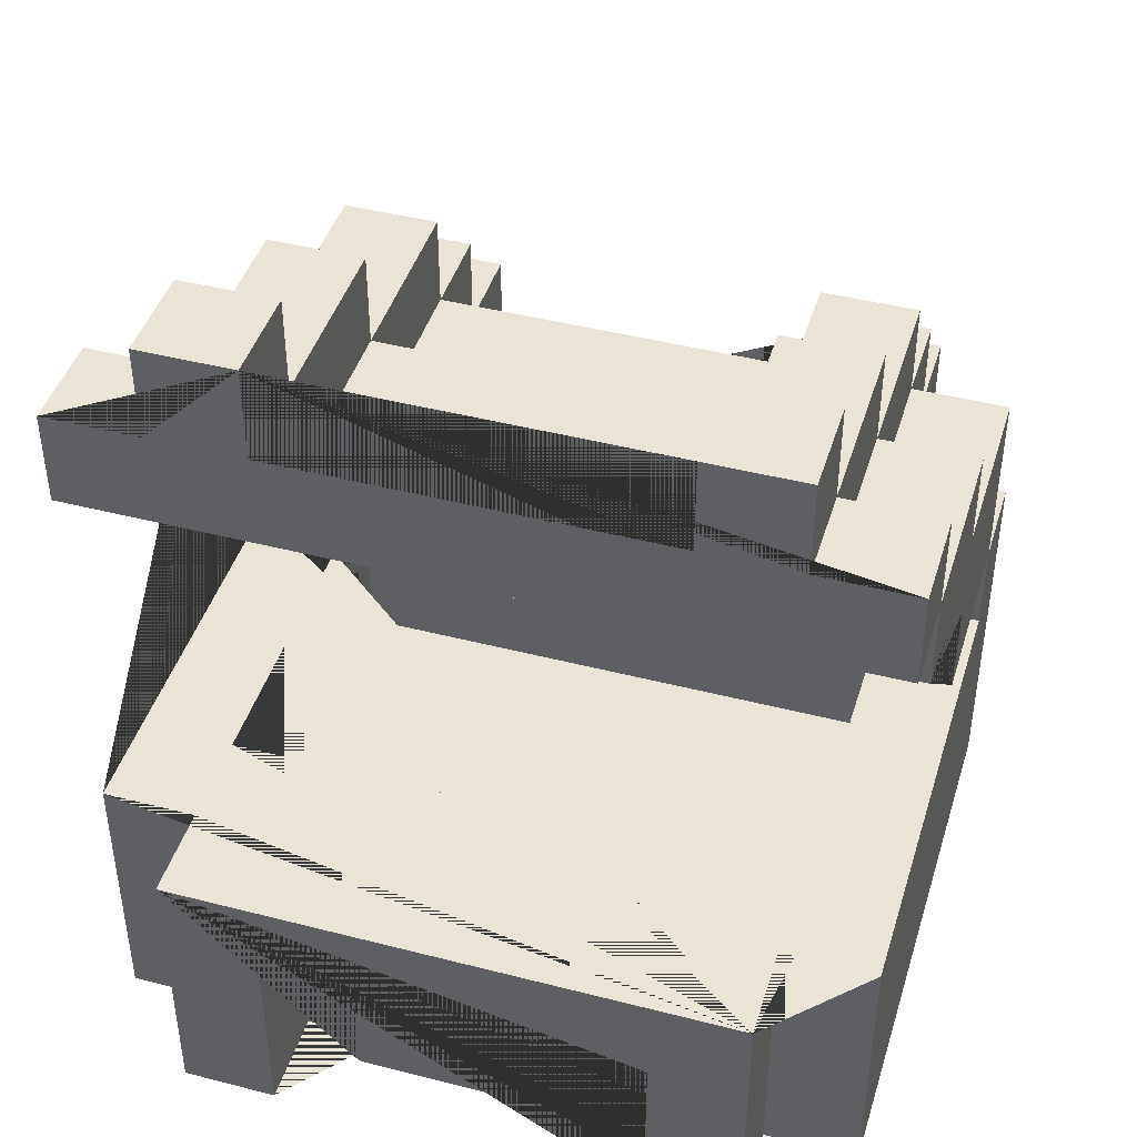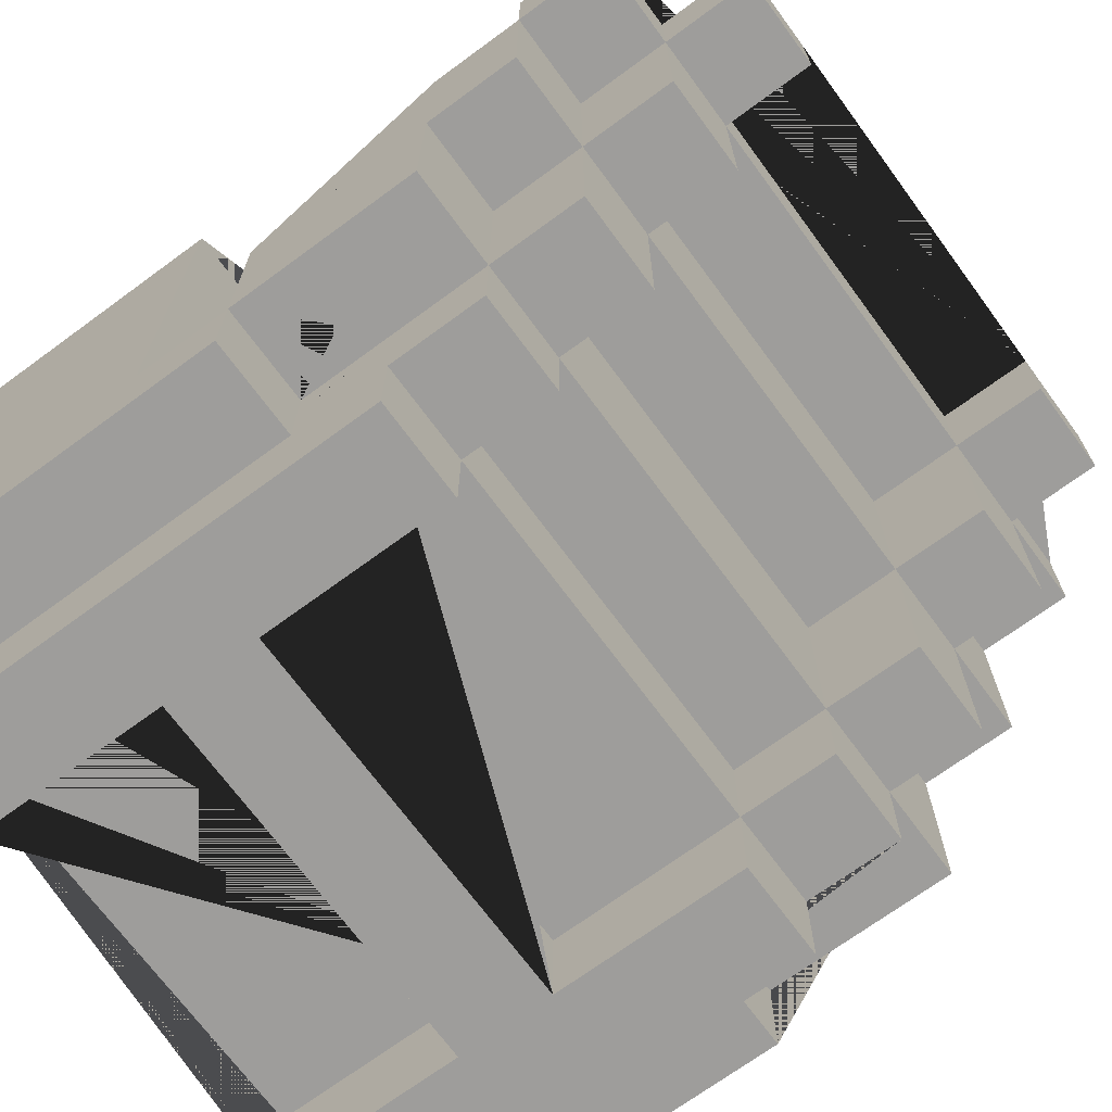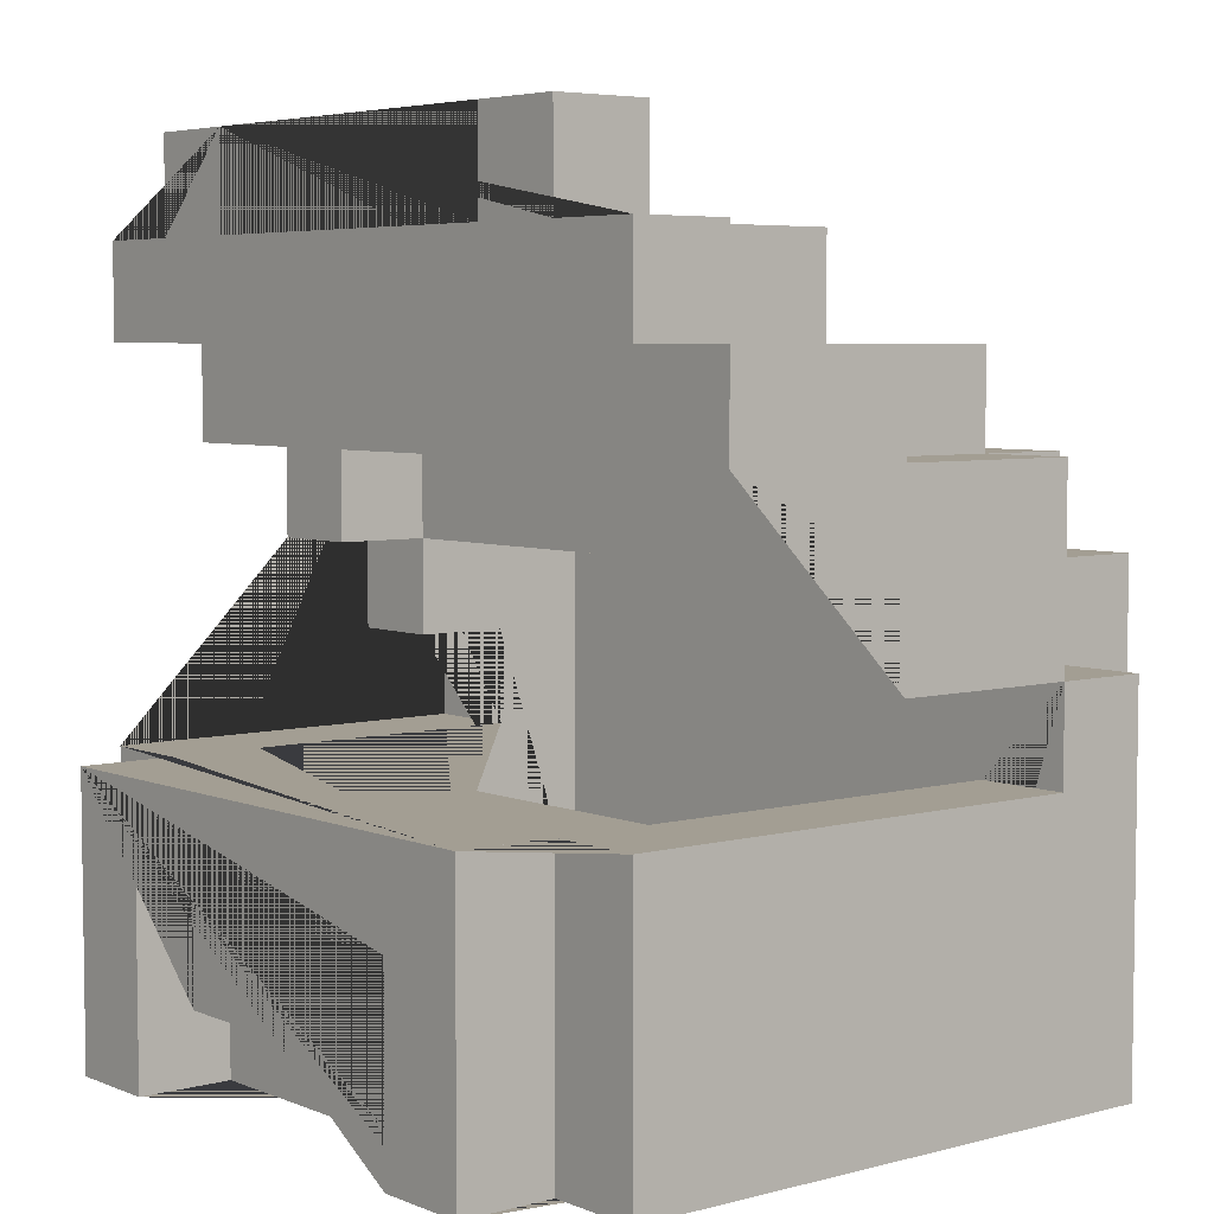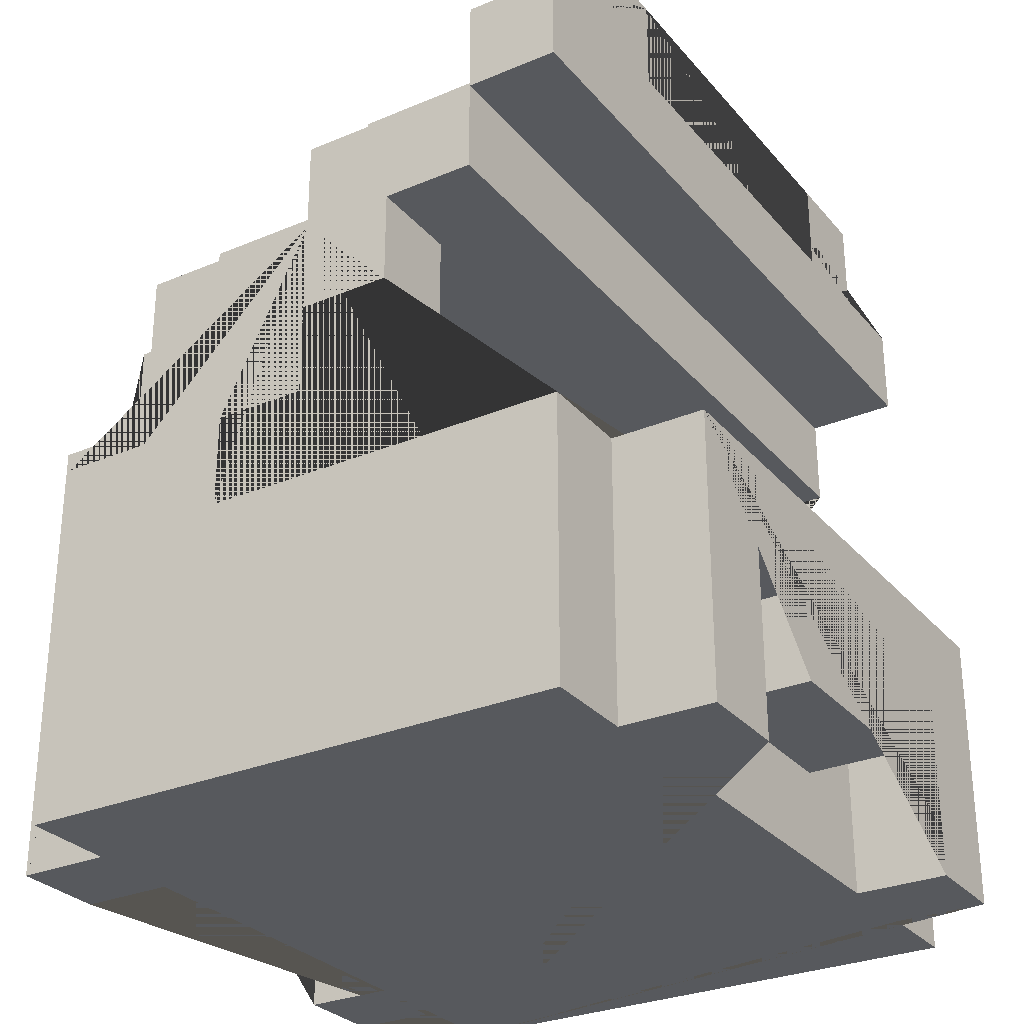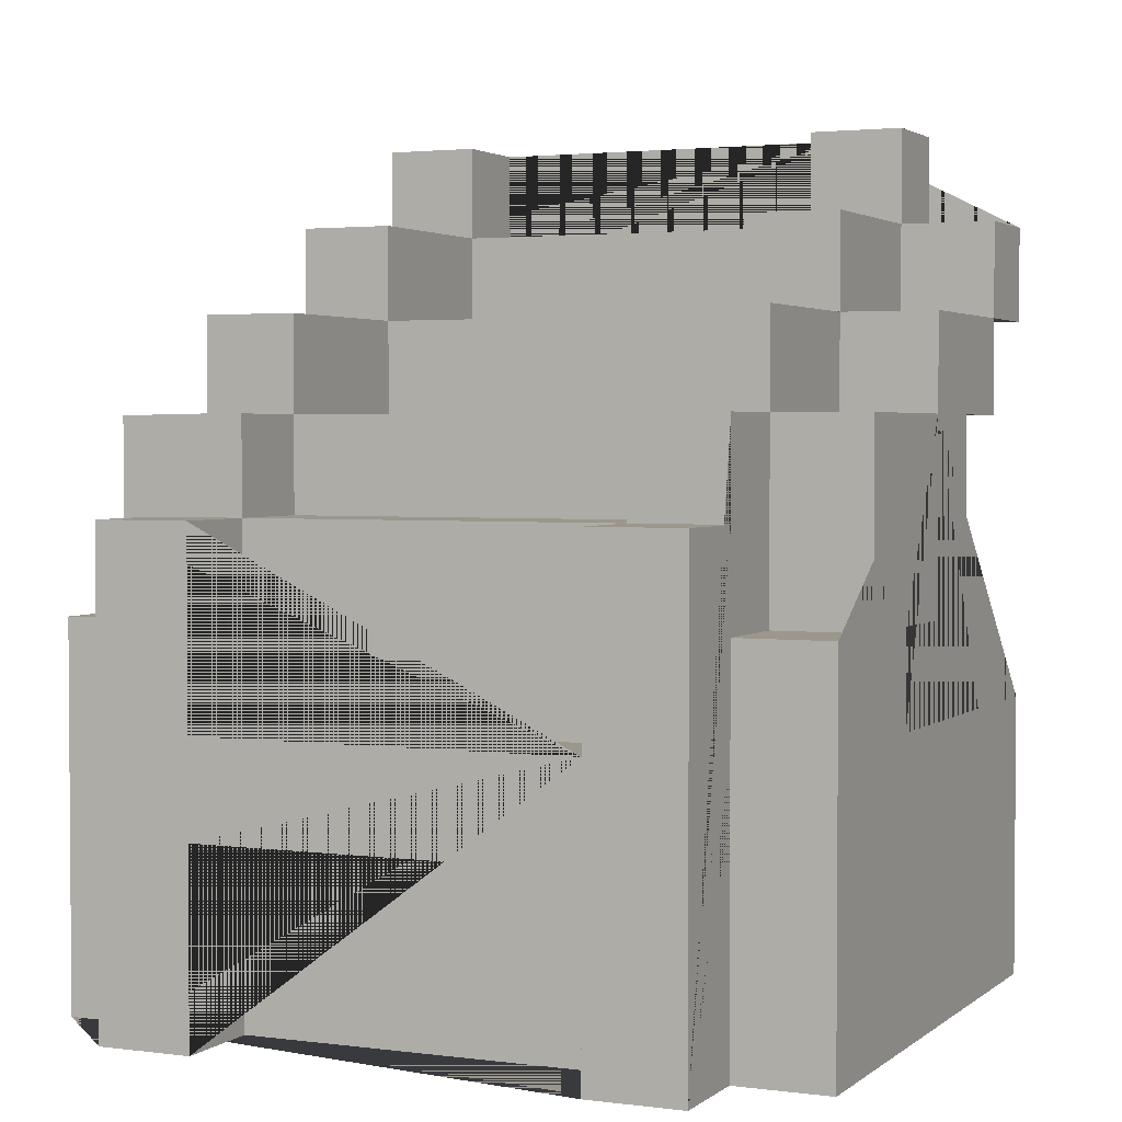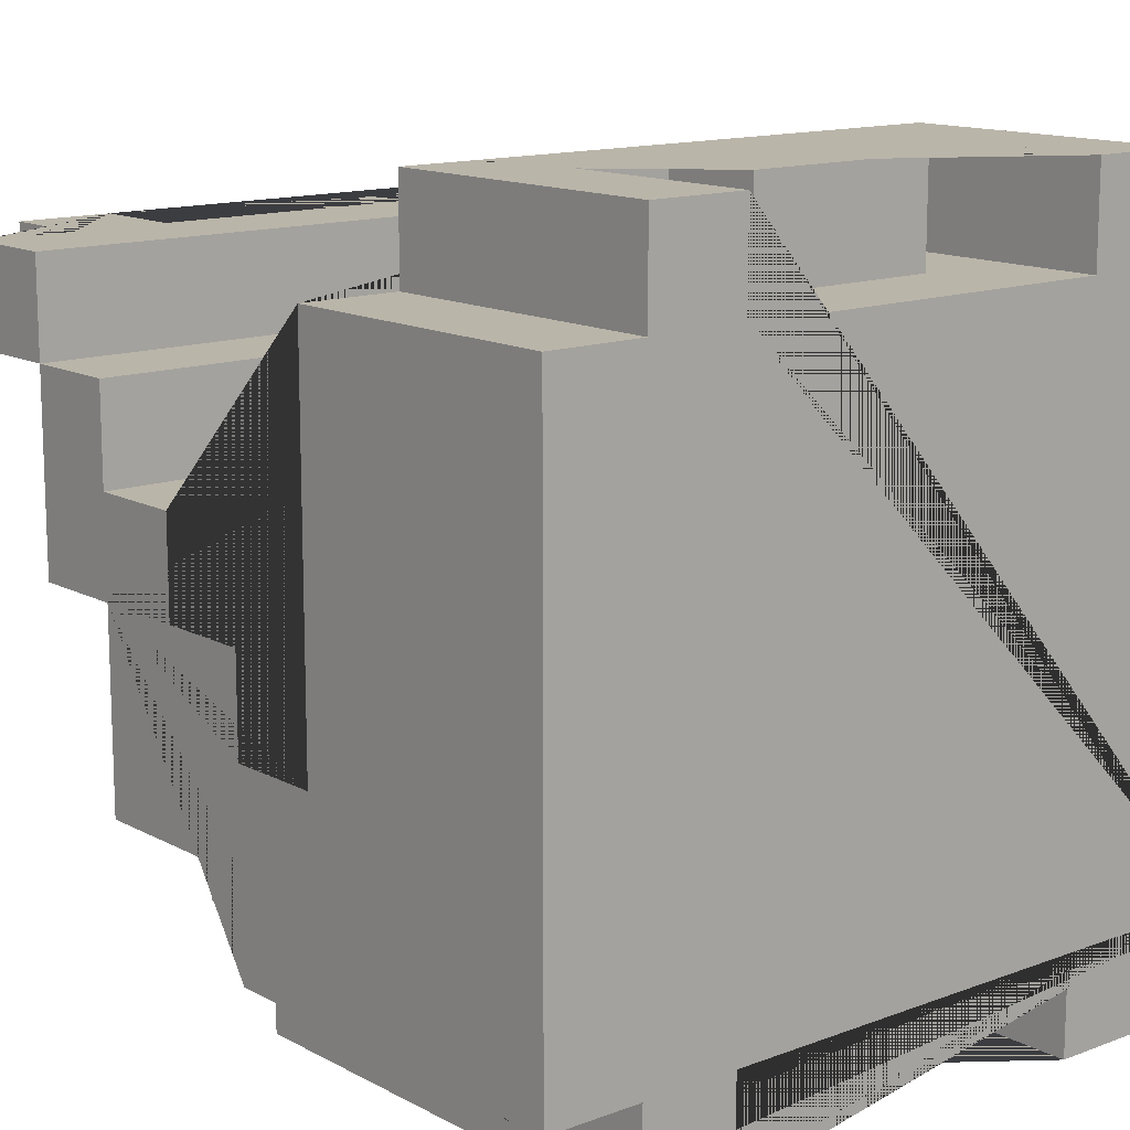
<metadata>
{"format":"obj","ext":"obj","renderer":"f3d","projection":"perspective","resolution":1024,"background":"white","views":[{"elev":43.7,"azim":16.8,"up":"+Y"},{"elev":-70.4,"azim":126.3,"up":"+Z"},{"elev":5.2,"azim":50.8,"up":"+Y"},{"elev":-29.1,"azim":-57.9,"up":"+Y"},{"elev":2.6,"azim":-155.7,"up":"+Y"},{"elev":13.5,"azim":-40.1,"up":"+Z"}]}
</metadata>
<code>
o Chest_Medium_Open_Chest_Medium_Open.002
v -0.3943 -0.4548 0.2834
v -0.3943 -0.1548 0.2834
v -0.3943 -0.1548 -0.1166
v -0.3943 -0.05478 -0.2166
v -0.3943 -0.05478 -0.3166
v -0.3943 -0.05478 -0.01656
v -0.3943 0.1452 0.08344
v -0.3943 0.1452 0.1834
v -0.3943 0.2452 0.2834
v -0.3943 0.3452 0.1834
v -0.2943 -0.4548 0.2834
v -0.2943 -0.4548 -0.4166
v -0.2943 -0.1548 0.2834
v -0.2943 0.04522 -0.2166
v -0.2943 0.2452 -0.01656
v -0.2943 0.3452 0.1834
v -0.2943 0.3452 -0.01656
v -0.2943 0.4452 0.2834
v -0.2943 0.4452 0.1834
v -0.09427 -0.2548 0.2834
v 0.2057 -0.4548 -0.4166
v 0.2057 -0.1548 -0.4166
v 0.2057 0.04522 -0.4166
v 0.2057 0.1452 -0.2166
v 0.2057 0.04522 -0.2166
v 0.2057 0.2452 -0.01656
v 0.2057 0.2452 -0.2166
v 0.2057 0.2452 0.1834
v 0.2057 0.3452 -0.01656
v 0.3057 -0.3548 -0.2166
v 0.3057 -0.1548 -0.2166
v 0.3057 0.04522 -0.2166
v -0.2943 -0.05478 -0.1166
v -0.2943 -0.05478 -0.01656
v -0.2943 0.04522 -0.01656
v -0.1943 -0.4548 -0.3166
v -0.1943 -0.2548 0.3834
v -0.1943 -0.2548 0.2834
v -0.1943 -0.2548 -0.3166
v -0.1943 -0.2548 -0.4166
v -0.1943 0.04522 -0.4166
v -0.1943 0.1452 -0.3166
v -0.1943 0.3452 0.2834
v -0.1943 0.4452 0.1834
v 0.1057 -0.3548 0.2834
v 0.1057 -0.2548 0.2834
v 0.3057 -0.4548 0.2834
v 0.3057 -0.4548 -0.4166
v 0.3057 -0.1548 0.2834
v 0.3057 -0.05478 -0.3166
v 0.3057 0.1452 -0.01656
v 0.3057 0.2452 -0.01656
v 0.3057 0.2452 -0.2166
v 0.3057 0.3452 -0.01656
v 0.3057 0.3452 0.2834
v 0.3057 0.4452 0.2834
v 0.4057 -0.4548 -0.3166
v 0.4057 -0.05478 -0.01656
v 0.4057 0.1452 -0.01656
v 0.4057 0.1452 0.1834
v 0.4057 0.2452 -0.01656
v 0.4057 0.2452 0.2834
v 0.4057 0.3452 0.2834
v -0.1943 -0.4548 0.3834
v -0.2943 -0.1548 0.3834
v -0.2943 -0.4548 0.3834
v -0.09427 -0.2548 0.3834
v 0.2057 -0.2548 0.3834
v 0.2057 -0.4548 0.3834
v -0.1943 0.4452 0.2834
v -0.1943 -0.4548 0.2834
v -0.09427 -0.3548 0.2834
v 0.2057 -0.2548 0.2834
v 0.4057 -0.1548 0.2834
v -0.3943 0.2452 0.1834
v -0.2943 0.2452 0.1834
v -0.09427 0.2452 0.1834
v 0.005733 0.2452 0.1834
v -0.2943 0.1452 0.08344
v 0.4057 0.04522 0.08344
v 0.4057 0.1452 0.08344
v -0.2943 0.1452 -0.01656
v 0.3057 0.04522 -0.01656
v 0.4057 0.04522 -0.01656
v -0.2943 -0.3548 -0.2166
v 0.4057 -0.1548 -0.2166
v 0.4057 -0.05478 -0.2166
v -0.2943 -0.1548 0.1834
v -0.1943 0.3452 0.1834
v -0.1943 0.2452 0.1834
v 0.2057 0.3452 0.1834
v 0.2057 0.4452 0.1834
v 0.3057 0.4452 0.1834
v 0.3057 0.2452 0.1834
v 0.4057 0.2452 0.1834
v -0.3943 0.1452 -0.01656
v -0.3943 0.2452 -0.01656
v -0.1943 0.3452 -0.01656
v -0.3943 0.1452 -0.2166
v -0.2943 0.2452 -0.2166
v -0.1943 0.2452 -0.2166
v 0.3057 0.1452 -0.2166
v 0.4057 0.1452 -0.2166
v -0.2943 -0.4548 -0.3166
v -0.2943 -0.05478 -0.3166
v -0.2943 0.1452 -0.3166
v -0.1943 0.04522 -0.3166
v -0.1943 -0.1548 -0.3166
v 0.2057 -0.4548 -0.3166
v 0.2057 -0.1548 -0.3166
v 0.2057 0.04522 -0.3166
v 0.3057 0.04522 -0.3166
v 0.3057 0.1452 -0.3166
v -0.2943 0.04522 -0.4166
v -0.1943 -0.1548 -0.4166
v 0.3057 0.04522 -0.4166
v 0.2057 -0.4548 0.2834
v 0.3057 -0.4548 0.3834
v 0.4057 -0.4548 0.2834
v -0.3943 -0.4548 -0.3166
v 0.3057 -0.4548 -0.3166
v -0.1943 -0.4548 -0.4166
v 0.1057 -0.3548 0.3834
v -0.09427 -0.3548 0.3834
v 0.1057 -0.2548 0.3834
v 0.2057 -0.2548 -0.3166
v 0.2057 -0.2548 -0.4166
v -0.3943 -0.05478 -0.1166
v 0.3057 -0.05478 -0.01656
v -0.3943 0.04522 -0.01656
v -0.2943 0.04522 0.08344
v -0.3943 0.04522 0.08344
v 0.3057 0.04522 0.08344
v 0.3057 0.1452 0.08344
v -0.09427 0.1452 -0.01656
v -0.2943 -0.3548 0.1834
v 0.3057 -0.3548 0.1834
v 0.3057 -0.1548 0.3834
v 0.3057 -0.1548 0.1834
v -0.2943 -0.1548 -0.1166
v -0.2943 -0.05478 -0.2166
v 0.3057 -0.05478 -0.2166
v 0.4057 -0.05478 -0.3166
v -0.1943 0.04522 -0.2166
v -0.2943 0.04522 -0.3166
v -0.1943 0.1452 -0.01656
v 0.2057 0.1452 -0.01656
v -0.2943 0.1452 -0.2166
v -0.1943 0.1452 -0.2166
v 0.2057 0.1452 -0.3166
v -0.1943 0.2452 -0.01656
v -0.3943 0.3452 0.2834
v -0.2943 0.3452 0.2834
v 0.2057 0.3452 0.2834
v 0.3057 0.3452 0.1834
v 0.4057 0.3452 0.1834
v 0.2057 0.4452 0.2834
f 119 74 49 47
f 115 41 107 108
f 60 81 80 84 58 87 103 59 61 95
f 17 98 151 15
f 87 142 32 25 144 14 85 30 31 86
f 70 44 19 18
f 52 54 155 94
f 151 98 89 90
f 71 38 37 64
f 107 42 149 144
f 102 53 52 51
f 20 67 37 38
f 1 11 13 2
f 111 107 144 25
f 10 16 76 75
f 84 83 129 58
f 24 147 26 27
f 63 156 155 55
f 29 54 52 26
f 155 93 56 55
f 100 148 82 15
f 45 46 125 123
f 155 156 95 94
f 92 91 154 157
f 5 105 104 120
f 23 22 110 111
f 33 128 3 140
f 89 44 70 43
f 127 21 109 126
f 43 154 91 89
f 79 7 132 131
f 135 146 151 26 147
f 10 75 9 152
f 13 11 66 65
f 100 101 149 148
f 150 113 112 111
f 149 24 25 144
f 57 143 87 86 74 119
f 70 18 153 152 9 62 63 55 56 157 154 43
f 153 16 10 152
f 78 77 76 75 8 60 95 94
f 107 41 114 145
f 35 82 79 131
f 147 135 82 35 83 51
f 52 61 59 51
f 149 101 151 146
f 141 105 5 4
f 81 134 133 80
f 147 24 149 146 135
f 89 91 28 78 77 90
f 27 53 102 24
f 19 44 89 16
f 20 72 124 67
f 73 117 69 68
f 19 16 153 18
f 150 111 25 24
f 106 42 107 145
f 149 42 106 148
f 96 99 4 5 120 1 2 3 128 6 130 132 7 8 75 97
f 142 129 83 32
f 122 40 39 36
f 32 142 50 121 48 116 112 113 102
f 97 15 82 96
f 4 99 148 14 141
f 102 113 150 24
f 103 87 142 32 102
f 17 15 76 16
f 111 110 108 107
f 35 130 6 34
f 115 22 23 116 48 21 127 40 122 12 114 41
f 30 137 139 31
f 57 119 47 118 69 117 71 64 66 11 1 120 104 12 122 36 109 21 48 121
f 45 123 124 72
f 126 109 36 39
f 56 93 92 157
f 72 20 38 71 117 73 46 45
f 33 34 6 128
f 89 98 17 16
f 138 49 74 86 31 139 88 140 3 2 13 65
f 29 26 28 91
f 12 104 105 141 14 148 106 145 114
f 7 79 82 135 147 51 134 81 60 8
f 75 76 77 78 94 95 62 9
f 85 136 137 30
f 127 126 39 40
f 73 68 125 46
f 87 143 50 142
f 65 66 64 37 67 124 123 125 68 69 118 138
f 108 110 22 115
f 137 136 88 139
f 59 103 102 51
f 85 14 35 34 33 140 88 136
f 35 131 132 130
f 52 53 27 26
f 99 96 82 148
f 83 35 14 144 25 32
f 51 83 133 134
f 97 75 76 15
f 155 54 29 91
f 138 118 47 49
f 151 101 100 15
f 151 90 77 78 28 26
f 112 116 23 111
f 95 61 52 94
f 95 156 63 62
f 87 58 129 142
f 84 80 133 83
f 92 93 155 91
f 121 50 143 57

</code>
